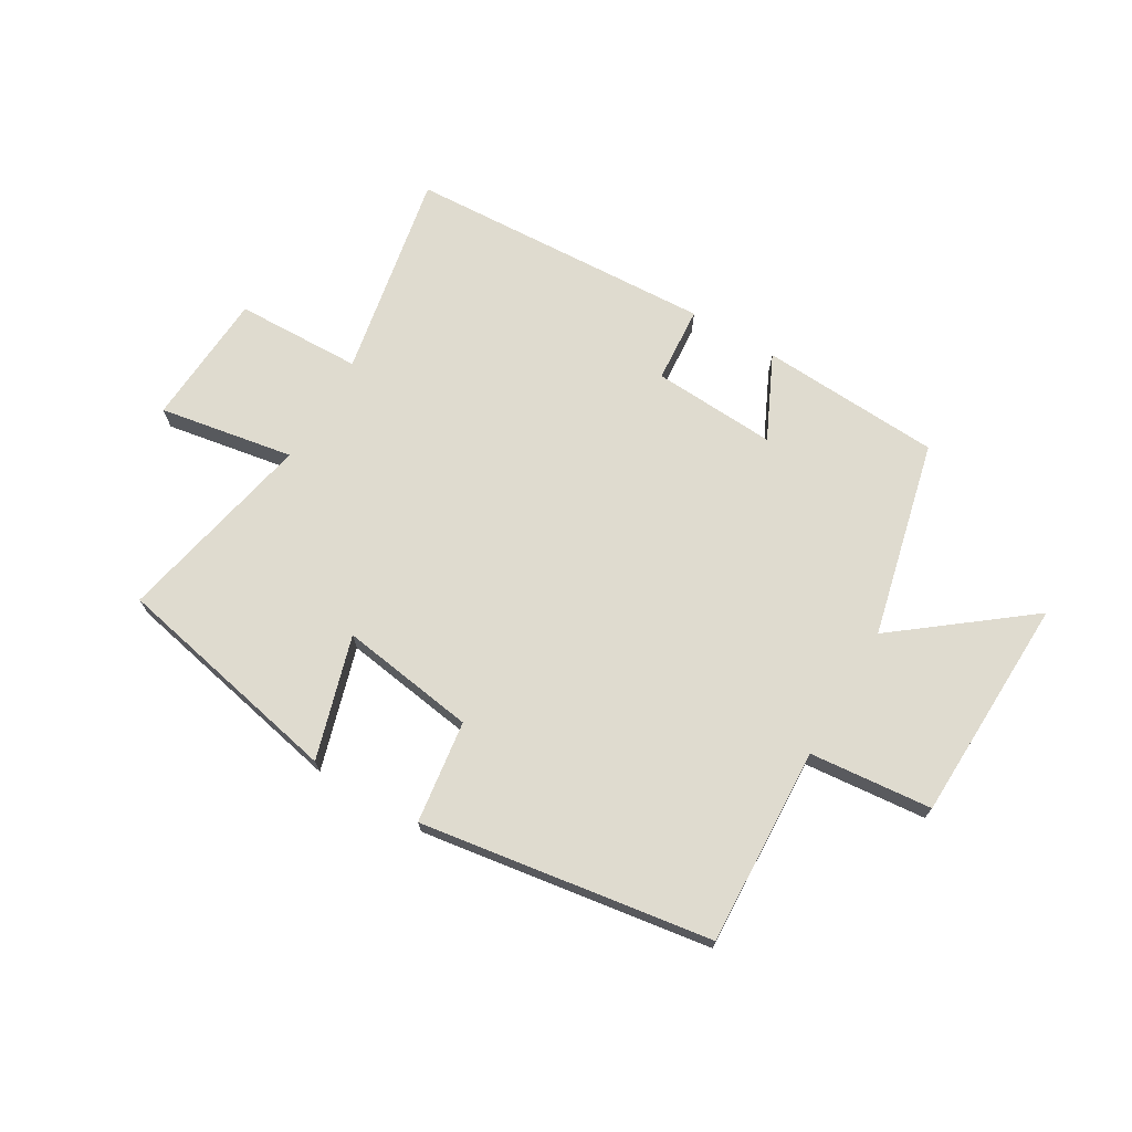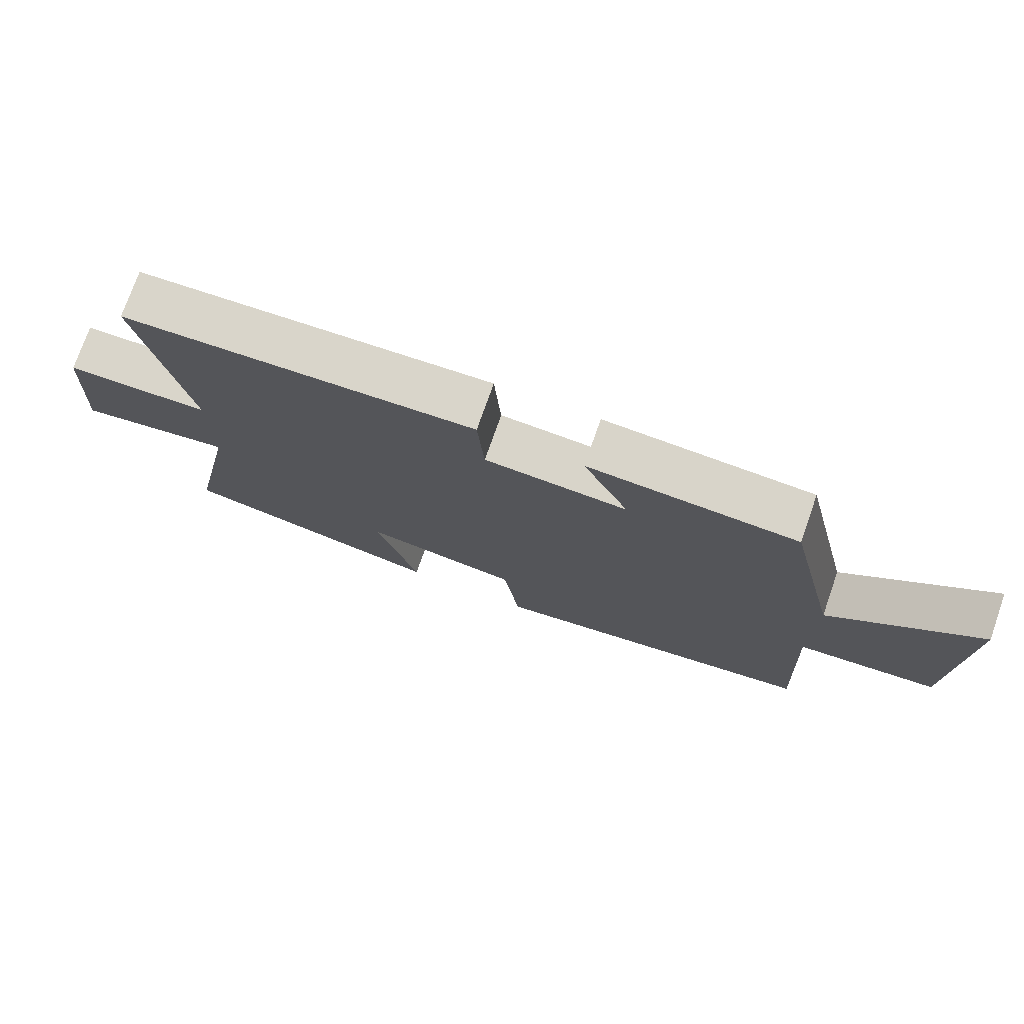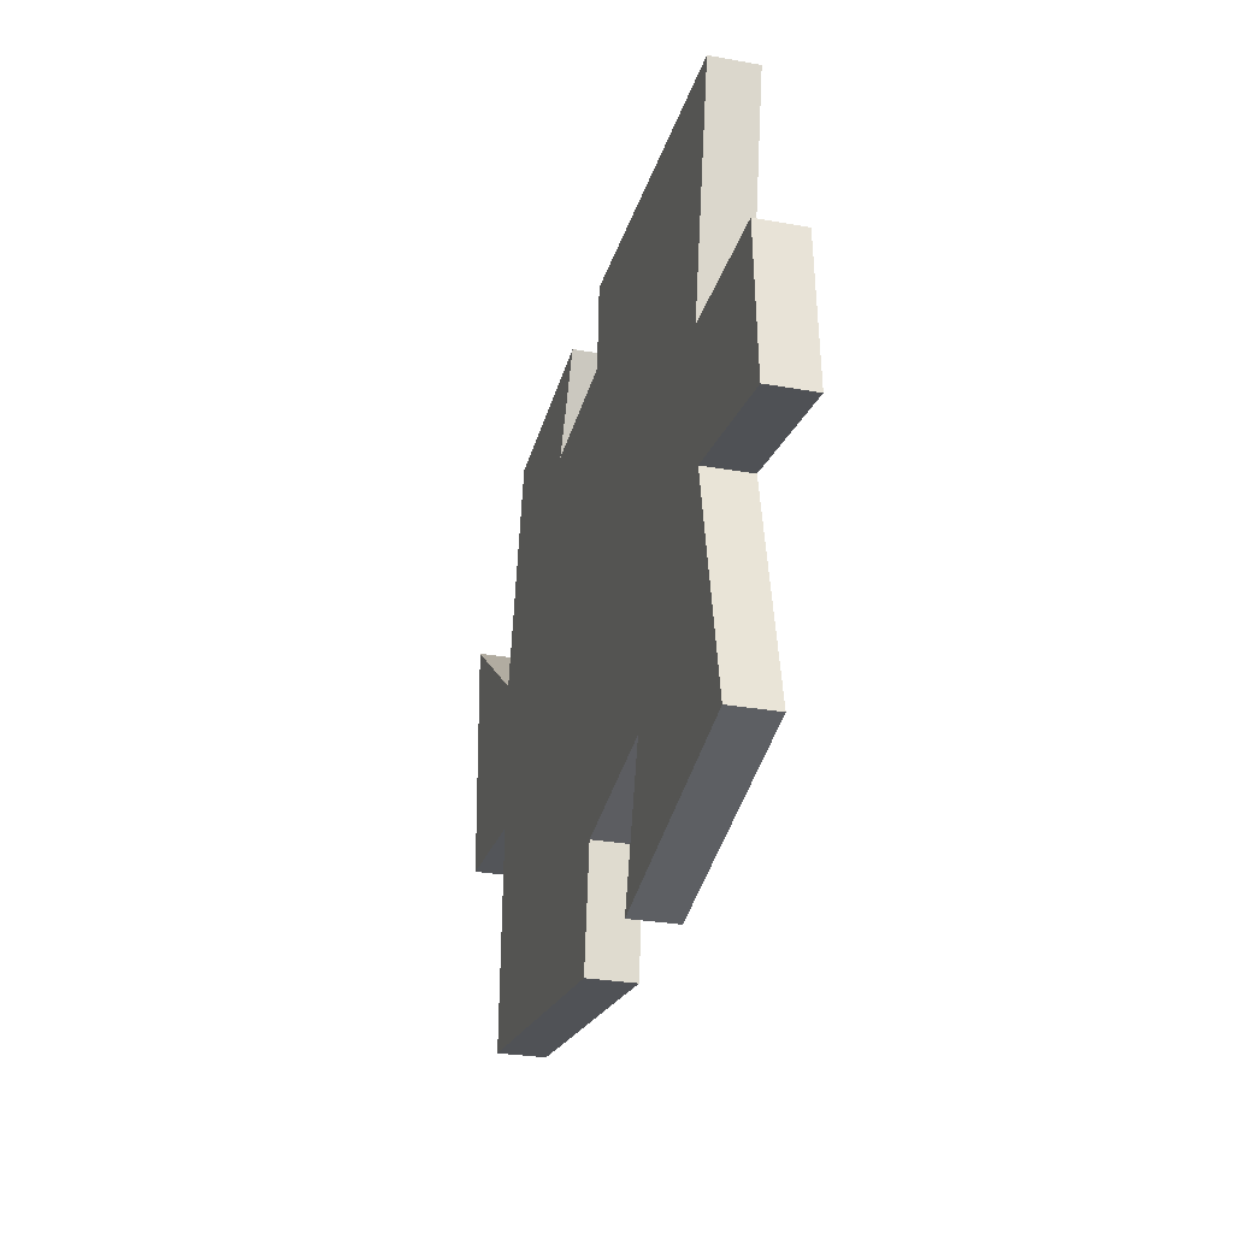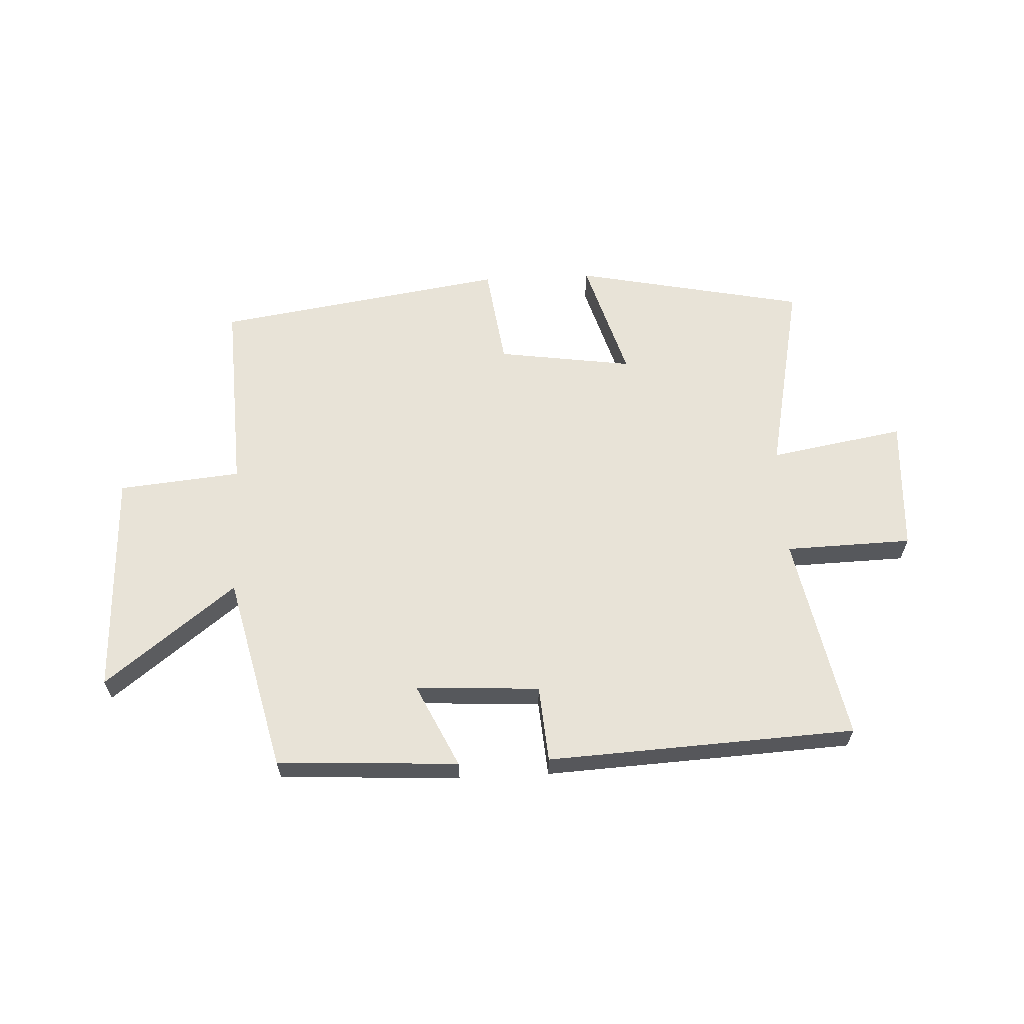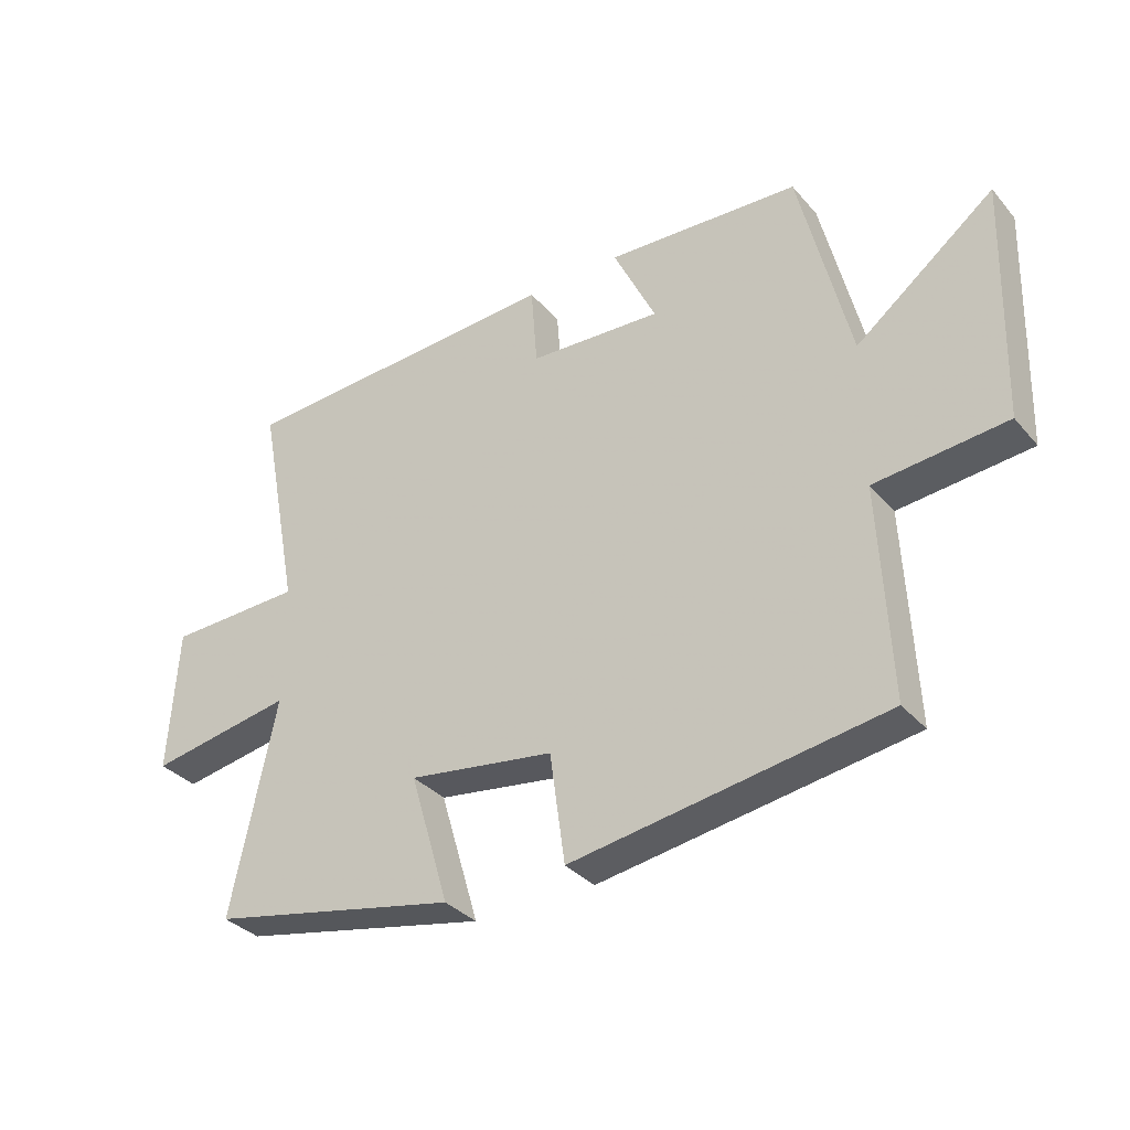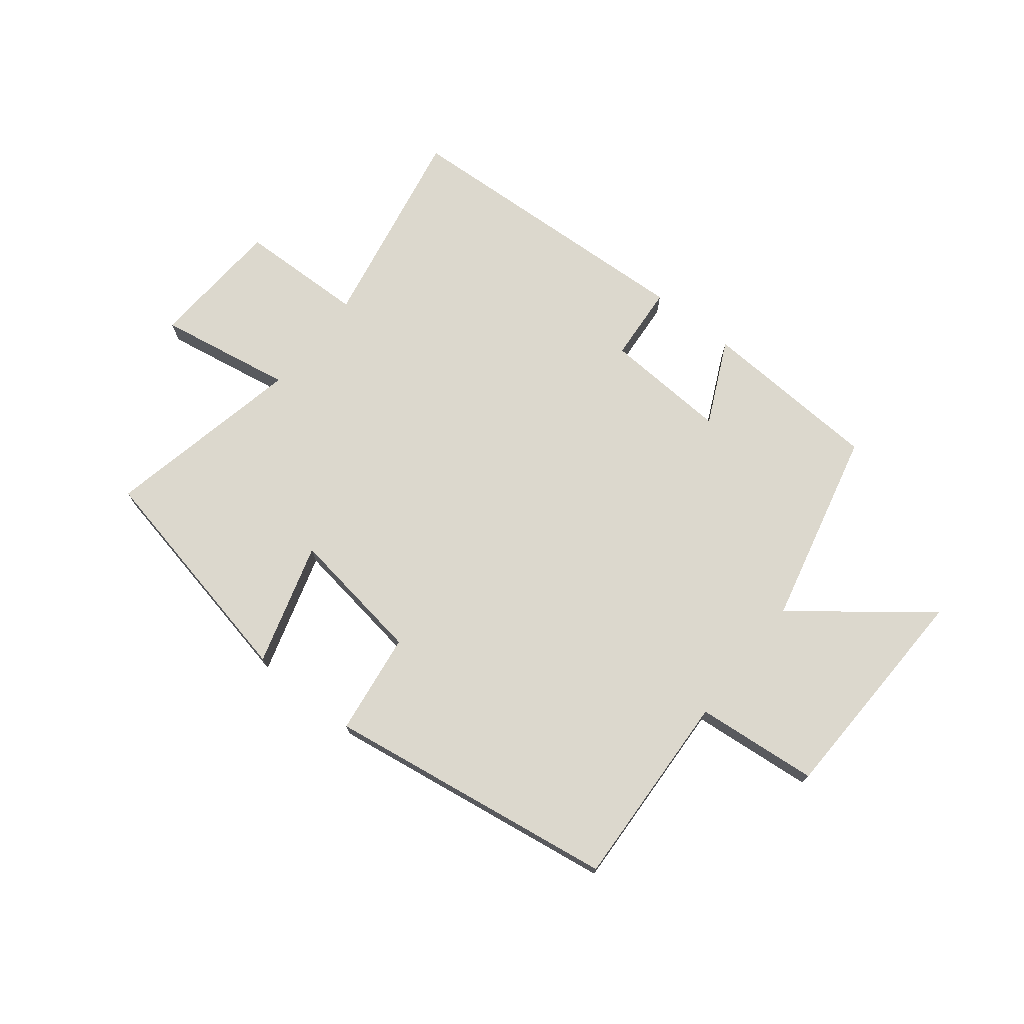
<metadata>
{"format":"obj","ext":"obj","renderer":"f3d","projection":"perspective","resolution":1024,"background":"white","views":[{"elev":70.5,"azim":-149.4,"up":"+Y"},{"elev":74.8,"azim":-160.7,"up":"+Z"},{"elev":-29.3,"azim":75.2,"up":"+Z"},{"elev":61.7,"azim":-2.8,"up":"+Y"},{"elev":-34.0,"azim":-145.7,"up":"+Z"},{"elev":72.6,"azim":-141.6,"up":"+Y"}]}
</metadata>
<code>
v 0.571 0.07 -0.418
v 0.175 0.07 -0.5
v 0.237 0.07 -0.291
v 0.005 0.07 -0.325
v -0.019 0.07 -0.5
v -0.516 0.07 -0.424
v -0.5 0.07 -0.086
v -0.709 0.07 -0.066
v -0.721 0.07 0.32
v -0.5 0.07 0.148
v -0.42 0.07 0.483
v -0.111 0.07 0.5
v -0.179 0.07 0.357
v 0.033 0.07 0.369
v 0.043 0.07 0.5
v 0.568 0.07 0.473
v 0.5 0.07 0.119
v 0.716 0.07 0.113
v 0.73 0.07 -0.117
v 0.5 0.07 -0.077
v 0.571 0 -0.418
v 0.175 0 -0.5
v 0.237 0 -0.291
v 0.005 0 -0.325
v -0.019 0 -0.5
v -0.516 0 -0.424
v -0.5 0 -0.086
v -0.709 0 -0.066
v -0.721 0 0.32
v -0.5 0 0.148
v -0.42 0 0.483
v -0.111 0 0.5
v -0.179 0 0.357
v 0.033 0 0.369
v 0.043 0 0.5
v 0.568 0 0.473
v 0.5 0 0.119
v 0.716 0 0.113
v 0.73 0 -0.117
v 0.5 0 -0.077
f 17 18 19 20
f 14 15 16 17
f 13 14 17 20
f 10 11 12 13
f 10 13 20 1
f 7 8 9 10
f 4 5 6 7
f 3 4 7 10
f 1 2 3
f 1 3 10
f 40 39 38 37
f 37 36 35 34
f 40 37 34 33
f 33 32 31 30
f 21 40 33 30
f 30 29 28 27
f 27 26 25 24
f 30 27 24 23
f 23 22 21
f 30 23 21
f 1 21 22 2
f 2 22 23 3
f 3 23 24 4
f 4 24 25 5
f 5 25 26 6
f 6 26 27 7
f 7 27 28 8
f 8 28 29 9
f 9 29 30 10
f 10 30 31 11
f 11 31 32 12
f 12 32 33 13
f 13 33 34 14
f 14 34 35 15
f 15 35 36 16
f 16 36 37 17
f 17 37 38 18
f 18 38 39 19
f 19 39 40 20
f 20 40 21 1

</code>
